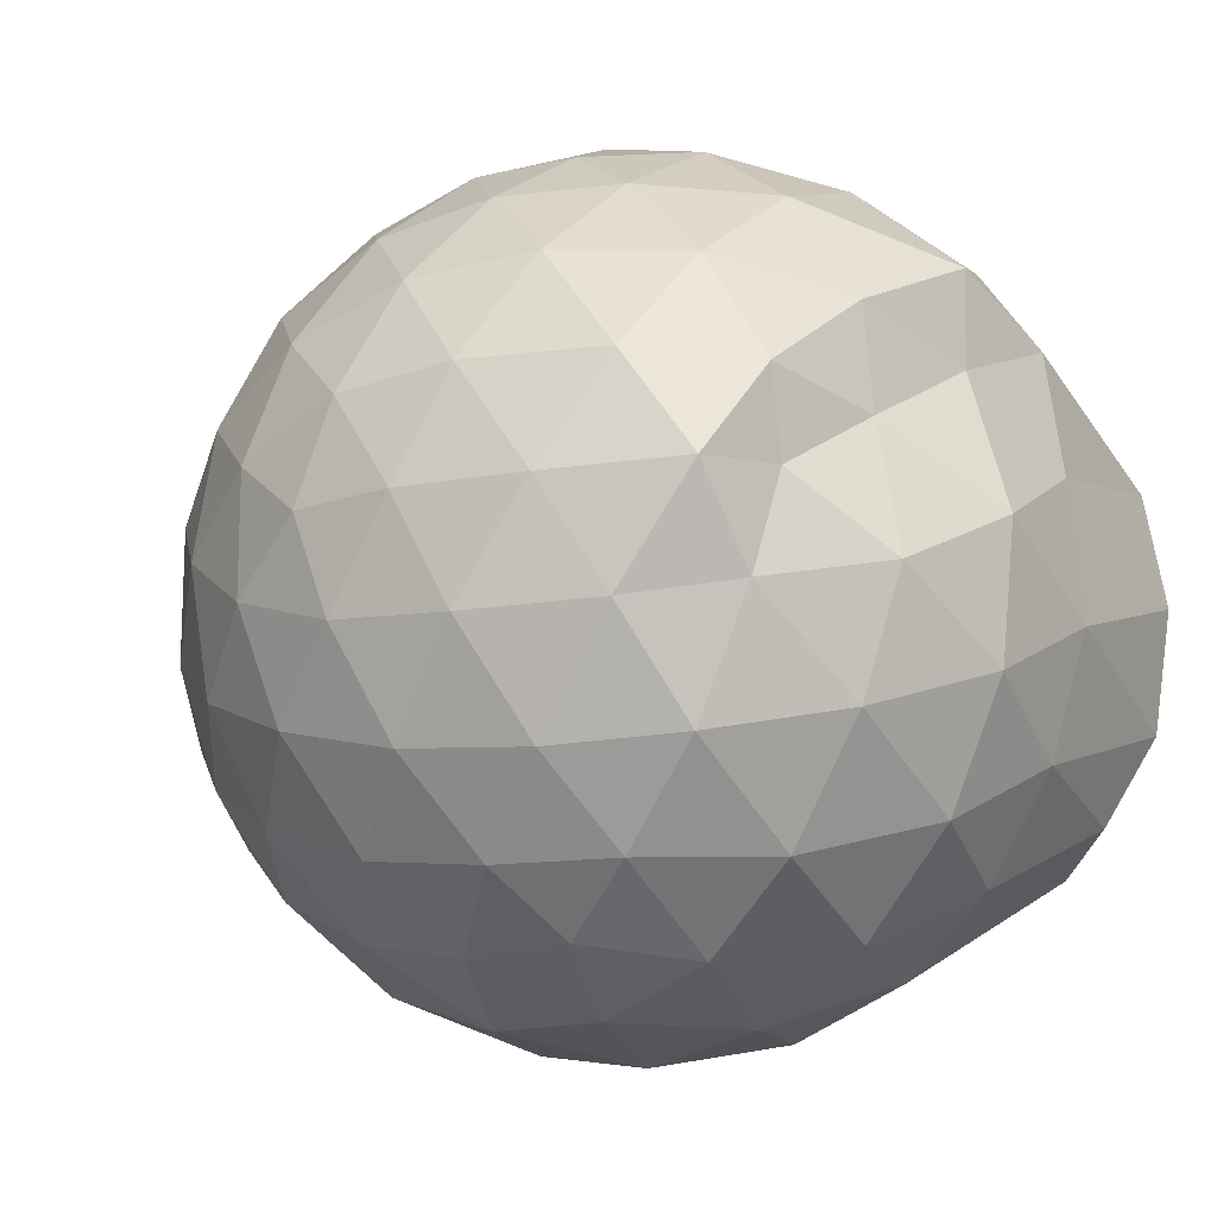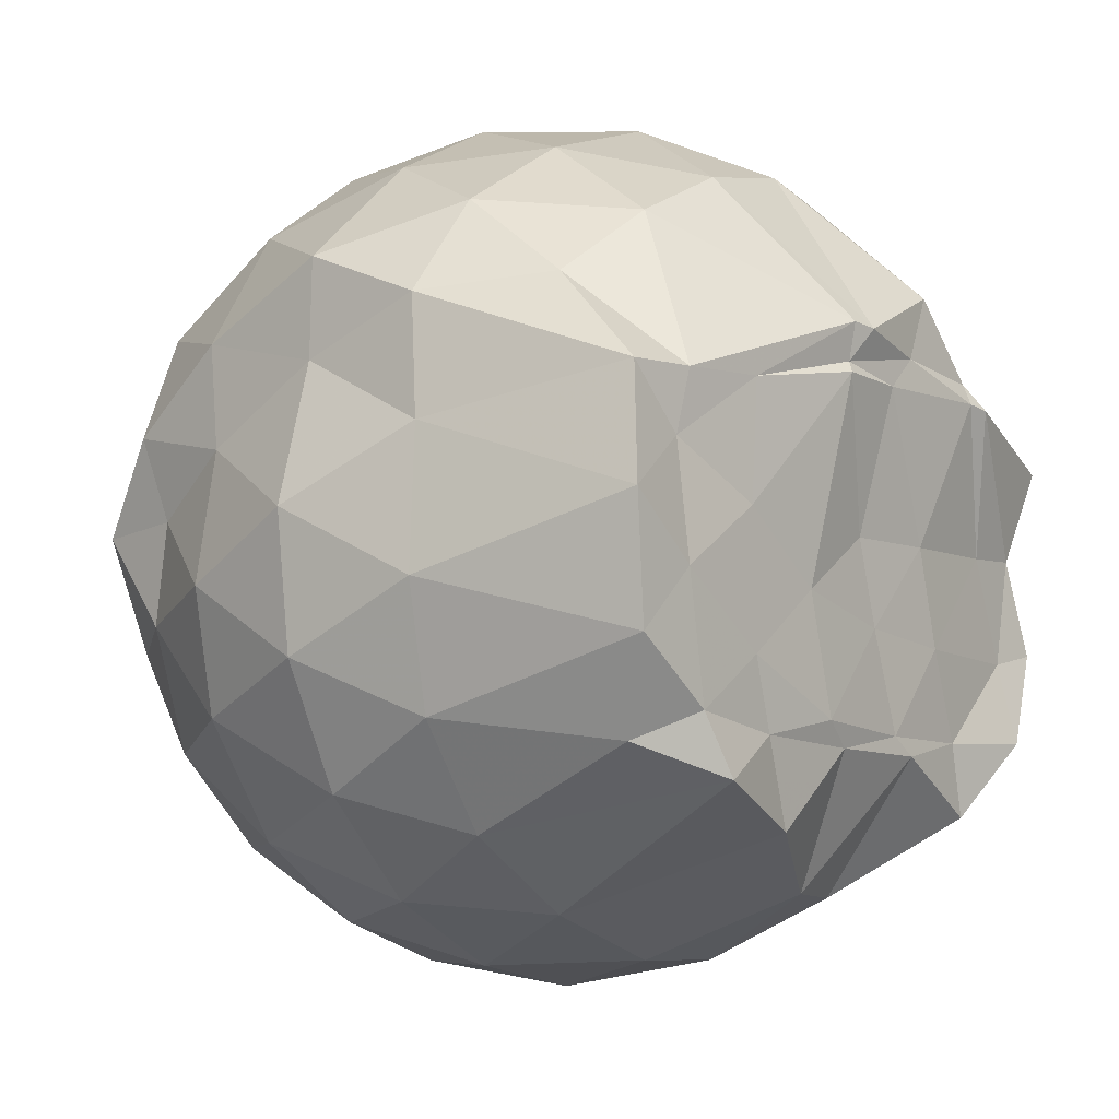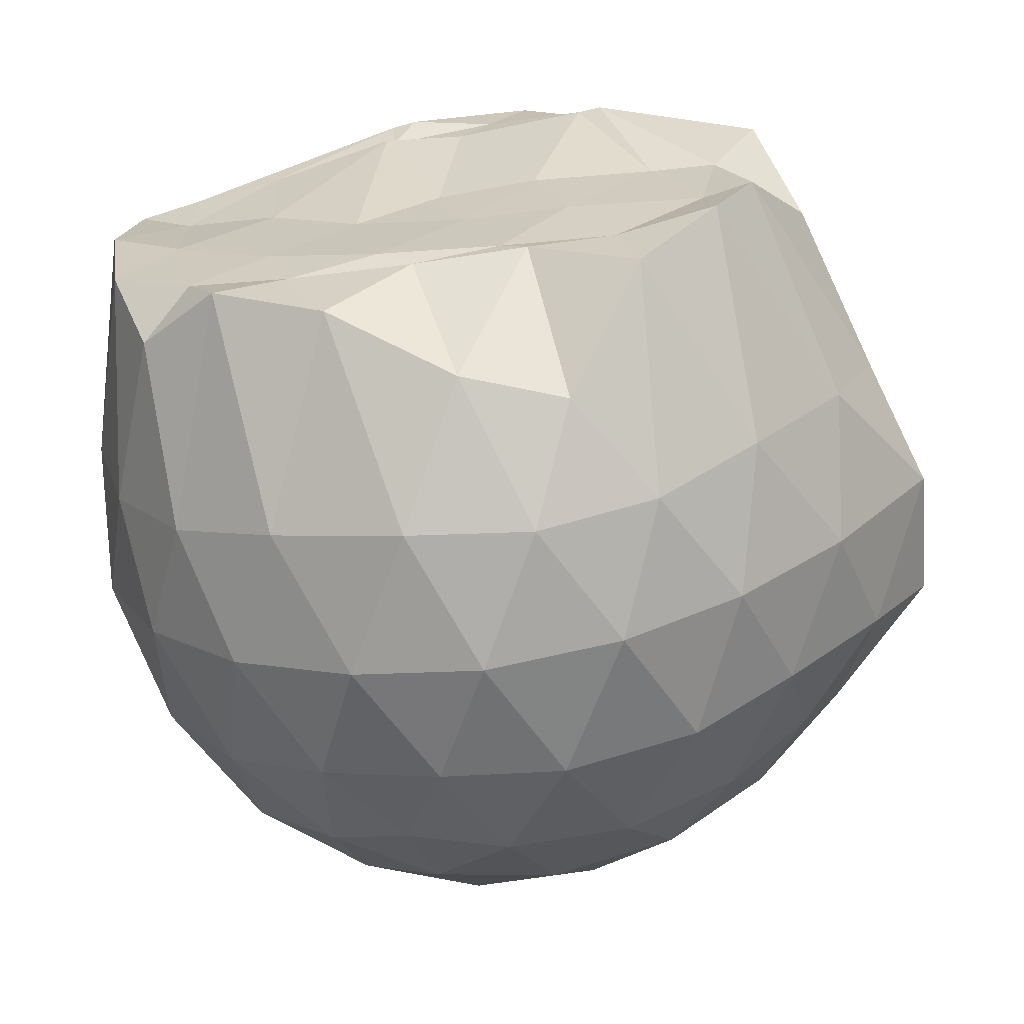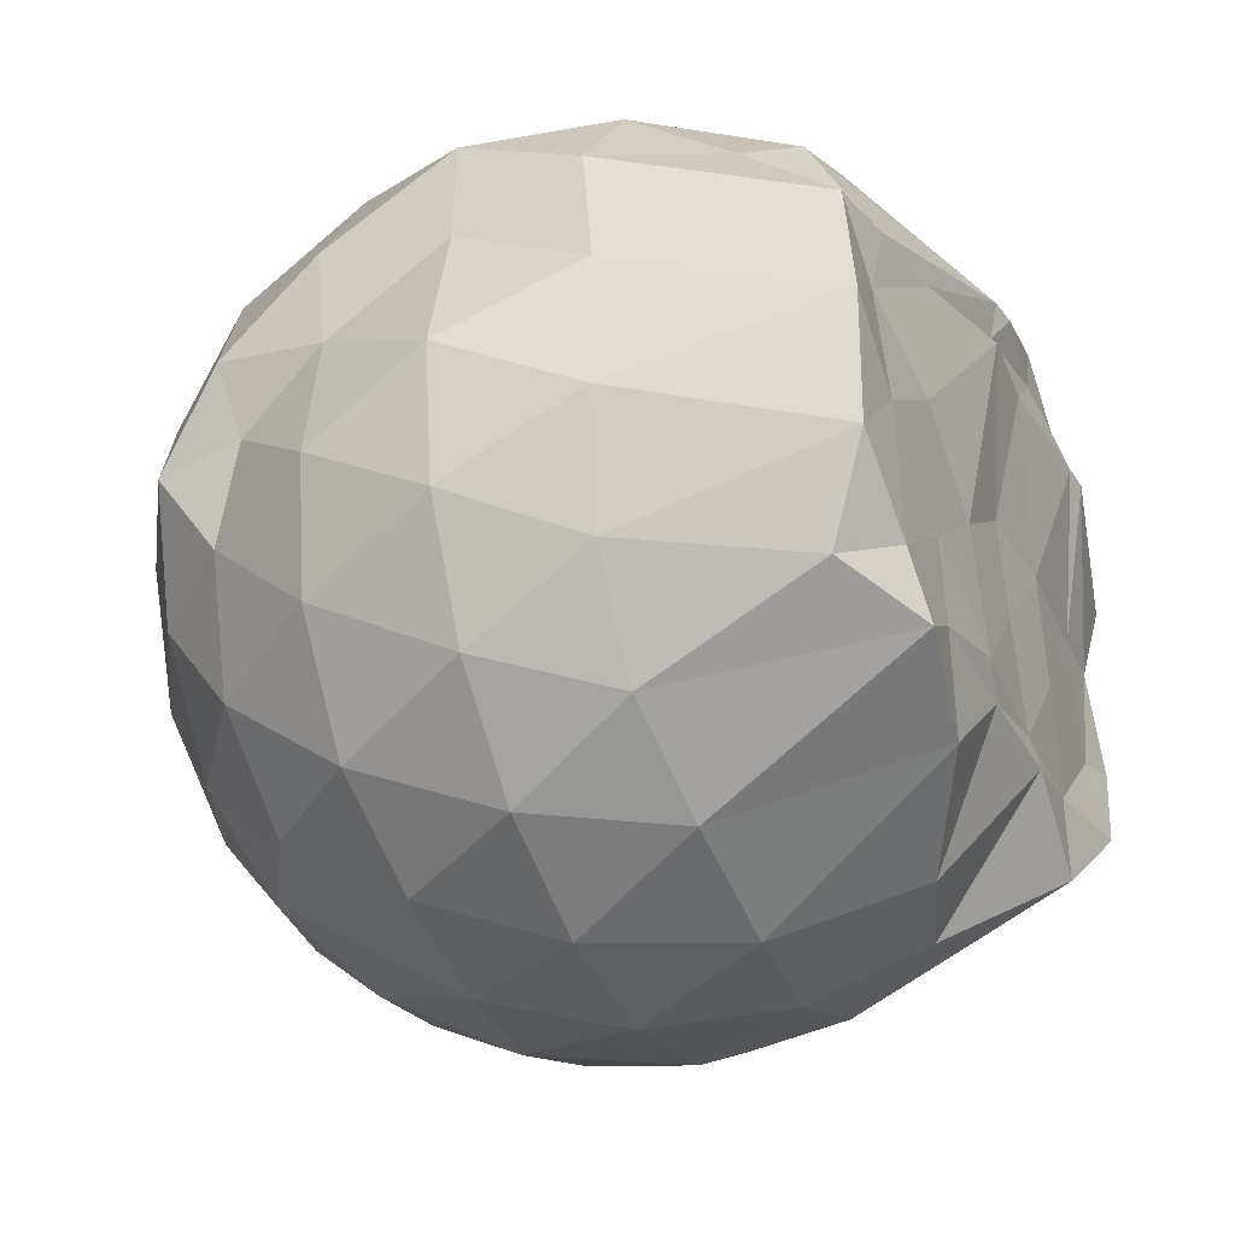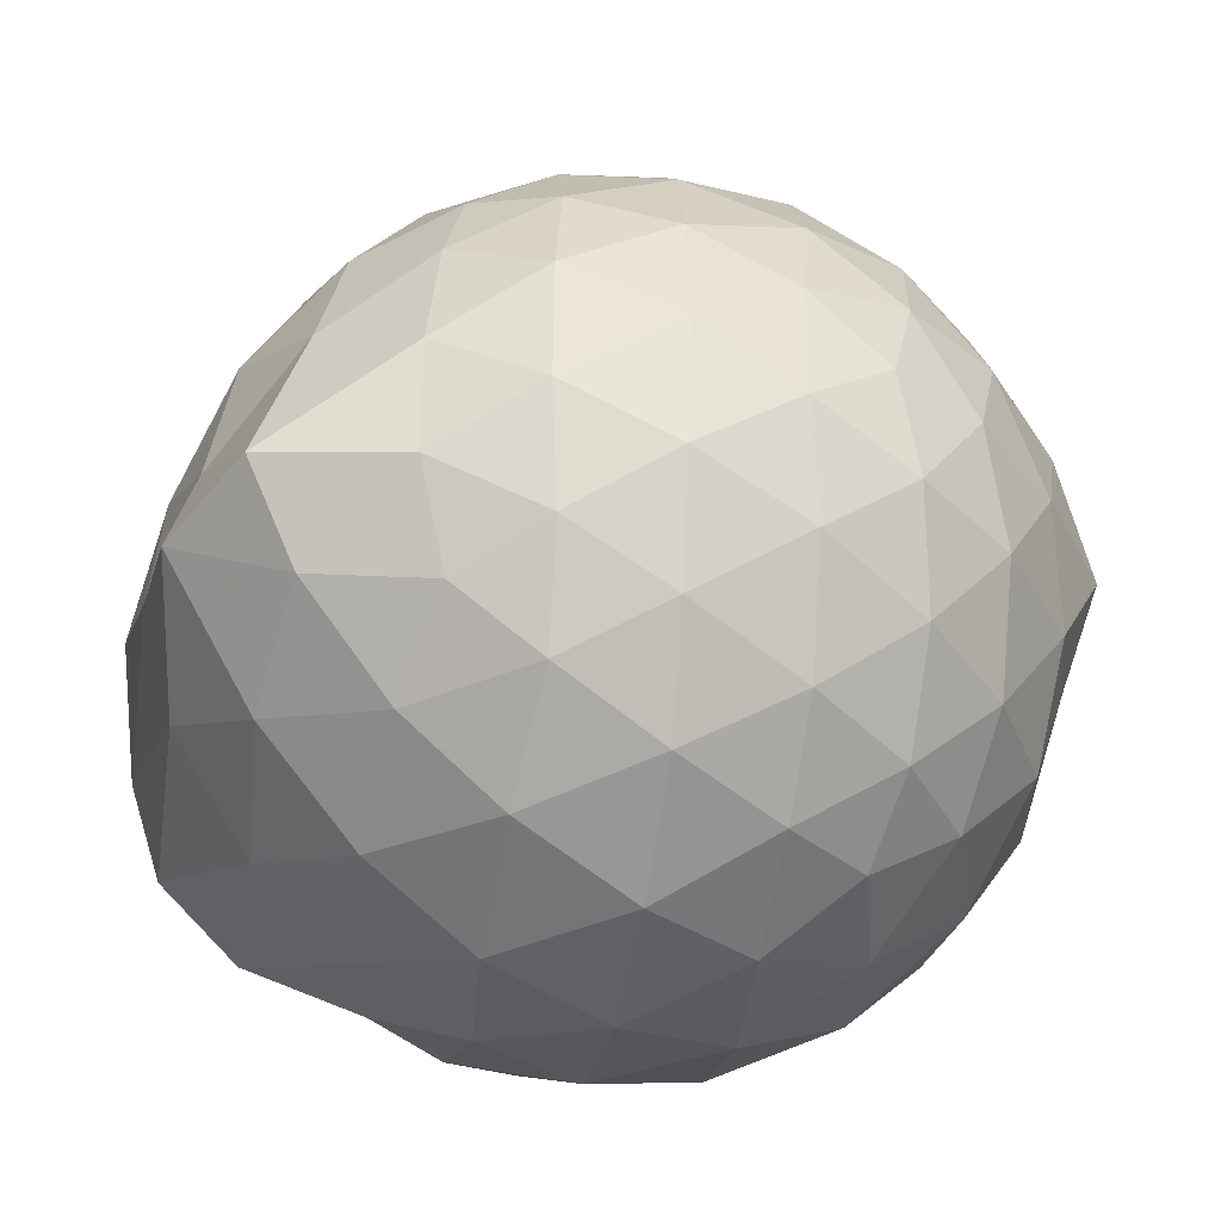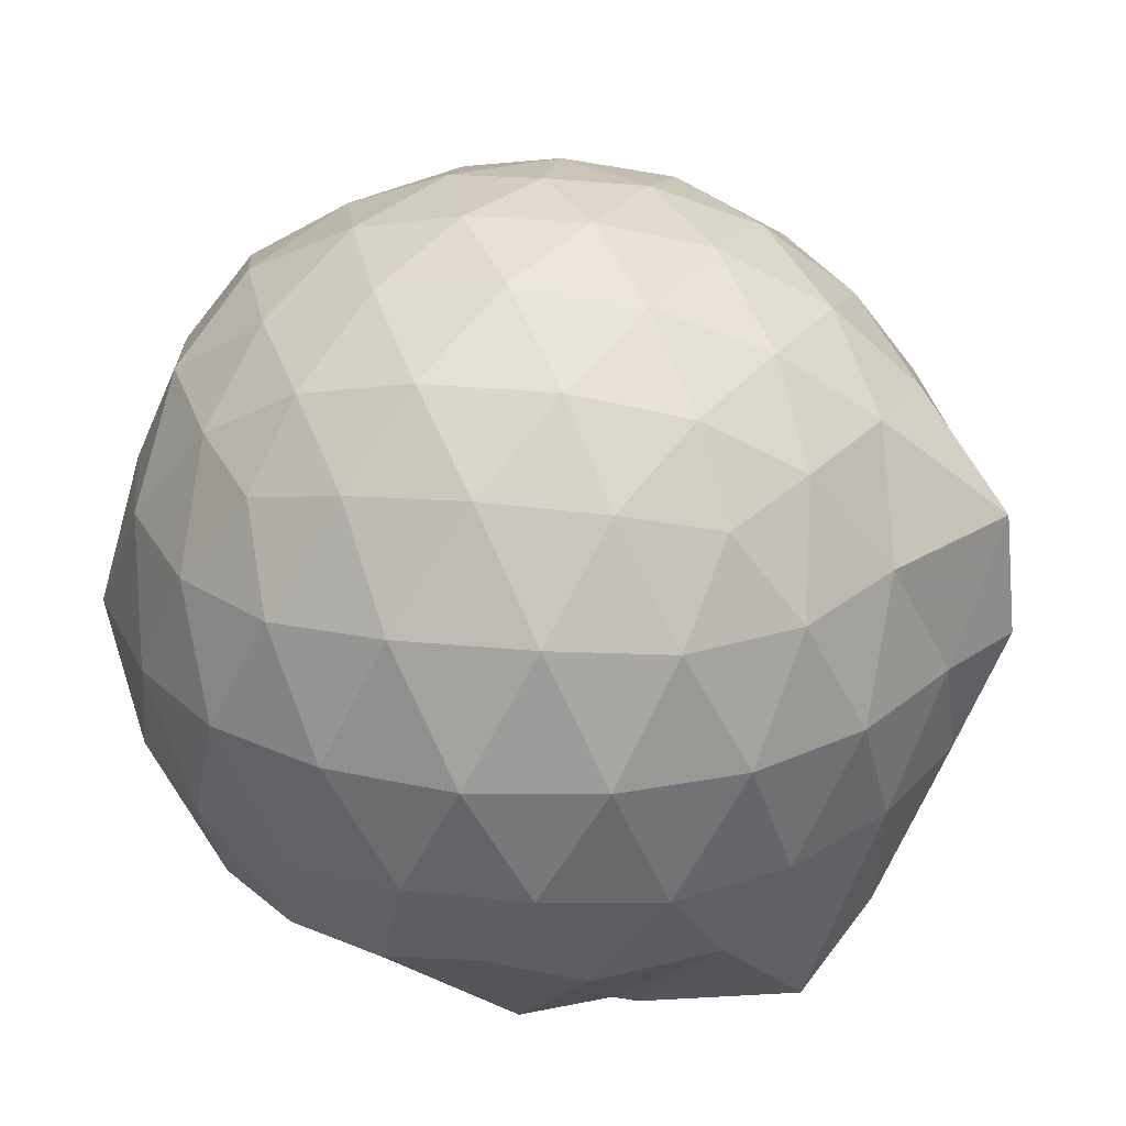
<metadata>
{"format":"obj","ext":"obj","renderer":"f3d","projection":"perspective","resolution":1024,"background":"white","views":[{"elev":-15.2,"azim":43.5,"up":"+Y"},{"elev":-6.5,"azim":128.0,"up":"+Y"},{"elev":-66.2,"azim":-171.6,"up":"+Y"},{"elev":-31.8,"azim":114.1,"up":"+Y"},{"elev":-38.6,"azim":-33.5,"up":"+Y"},{"elev":26.2,"azim":-152.2,"up":"+Z"}]}
</metadata>
<code>
v -2.384 -0.3362 0.3435
v -2.381 -0.355 -1.436
v -1.586 -0.3028 -0.1622
v -1.562 -0.1166 -0.1068
v -1.7 0.1264 -0.06958
v -1.92 0.339 -0.09845
v -2.116 0.4714 -0.1546
v -2.351 0.4777 -0.09697
v -2.629 0.4224 -0.07251
v -2.887 0.3037 -0.09631
v -3.075 0.1573 -0.1537
v -3.155 -0.06562 -0.09742
v -3.198 -0.3482 -0.07383
v -3.182 -0.6164 -0.09693
v -3.084 -0.8365 -0.1548
v -2.892 -0.9789 -0.09772
v -2.635 -1.096 -0.07427
v -2.356 -1.152 -0.09832
v -2.126 -1.141 -0.1562
v -1.929 -1.008 -0.1003
v -1.731 -0.8012 -0.07743
v -1.613 -0.5269 -0.103
v -1.527 -0.1696 -0.368
v -1.532 0.0613 -0.3438
v -1.711 0.3254 -0.3399
v -1.953 0.5012 -0.367
v -2.227 0.5896 -0.3648
v -2.515 0.5839 -0.339
v -2.816 0.4845 -0.3364
v -3.052 0.3215 -0.3638
v -3.223 0.08665 -0.3654
v -3.305 -0.1887 -0.3375
v -3.427 -0.5589 -0.3356
v -3.286 -0.7713 -0.3655
v -3.059 -0.9964 -0.3658
v -2.822 -1.159 -0.3386
v -2.519 -1.257 -0.3395
v -2.237 -1.26 -0.3675
v -1.961 -1.171 -0.3683
v -1.729 -0.9987 -0.341
v -1.551 -0.7398 -0.3409
v -1.468 -0.4647 -0.3694
v -1.514 -0.009866 -0.6463
v -1.514 0.209 -0.6533
v -1.798 0.4537 -0.6528
v -2.072 0.592 -0.6512
v -2.377 0.6397 -0.646
v -2.685 0.5918 -0.6472
v -2.96 0.4503 -0.6472
v -3.177 0.2307 -0.6507
v -3.317 -0.04177 -0.6492
v -3.379 -0.3705 -0.645
v -3.447 -0.591 -0.6379
v -3.211 -0.9064 -0.6495
v -2.963 -1.126 -0.6516
v -2.691 -1.266 -0.6498
v -2.379 -1.316 -0.6473
v -2.083 -1.263 -0.6528
v -1.807 -1.124 -0.6537
v -1.591 -0.9052 -0.6533
v -1.453 -0.6304 -0.6534
v -1.418 -0.3248 -0.6529
v -1.521 0.1022 -0.9205
v -1.688 0.3213 -0.9322
v -1.942 0.4802 -0.9579
v -2.243 0.5778 -0.9596
v -2.53 0.5835 -0.9311
v -2.805 0.4942 -0.9312
v -3.034 0.3143 -0.9642
v -3.202 0.06344 -0.967
v -3.315 -0.2029 -0.9415
v -3.353 -0.5066 -0.918
v -3.252 -0.754 -0.9512
v -3.042 -0.9999 -0.9622
v -2.809 -1.169 -0.9339
v -2.536 -1.256 -0.9332
v -2.251 -1.25 -0.9622
v -1.95 -1.151 -0.9624
v -1.714 -0.9894 -0.937
v -1.549 -0.7581 -0.9388
v -1.47 -0.4814 -0.9619
v -1.497 -0.1662 -0.9519
v -1.674 0.1361 -1.18
v -1.876 0.289 -1.242
v -2.128 0.4077 -1.237
v -2.406 0.4641 -1.212
v -2.643 0.4605 -1.146
v -2.843 0.3169 -1.225
v -3.069 0.109 -1.198
v -3.158 -0.134 -1.43
v -3.242 -0.3357 -1.264
v -3.118 -0.5632 -1.429
v -3.023 -0.7705 -1.45
v -2.838 -0.9407 -1.407
v -2.647 -1.118 -1.174
v -2.413 -1.108 -1.257
v -2.136 -0.9829 -1.403
v -1.885 -0.8844 -1.448
v -1.697 -0.8108 -1.329
v -1.62 -0.6071 -1.425
v -1.582 -0.331 -1.439
v -1.616 -0.07568 -1.407
v -1.613 -0.3234 0.0403
v -1.761 -0.09279 0.1035
v -1.96 0.1534 0.09945
v -2.16 0.3368 0.03796
v -2.43 0.3043 0.1009
v -2.722 0.2095 0.1023
v -2.961 0.07645 0.0397
v -3.016 -0.1883 0.1019
v -3.018 -0.4905 0.1007
v -2.964 -0.7537 0.03777
v -2.727 -0.8841 0.09862
v -2.435 -0.9775 0.09951
v -2.161 -1.011 0.03623
v -1.967 -0.8232 0.09879
v -1.778 -0.5706 0.09617
v -1.879 -0.3357 0.2062
v -2.043 -0.09078 0.2496
v -2.229 0.1312 0.2102
v -2.511 0.0584 0.2518
v -2.785 -0.04984 0.2116
v -2.805 -0.3386 0.2506
v -2.787 -0.6265 0.21
v -2.517 -0.733 0.2503
v -2.231 -0.8047 0.2093
v -2.043 -0.5803 0.2478
v -2.145 -0.3357 0.3147
v -2.309 -0.1112 0.3134
v -2.576 -0.1983 0.3156
v -2.578 -0.4757 0.3144
v -2.312 -0.5607 0.3139
v -1.766 -0.07418 -1.432
v -2.262 0.08427 -1.505
v -2.32 0.07584 -1.515
v -2.597 0.1909 -1.474
v -2.751 0.01947 -1.481
v -2.791 -0.0374 -1.514
v -3.045 -0.3488 -1.419
v -3.001 -0.5887 -1.415
v -2.792 -0.7768 -1.415
v -2.592 -0.8131 -1.429
v -2.33 -0.8045 -1.424
v -2.047 -0.7872 -1.425
v -1.814 -0.749 -1.429
v -1.758 -0.4692 -1.435
v -1.748 -0.212 -1.412
v -1.966 -0.06803 -1.456
v -2.266 0.001809 -1.487
v -2.509 0.04142 -1.491
v -2.737 -0.02864 -1.507
v -2.893 -0.3549 -1.427
v -2.689 -0.5741 -1.435
v -2.529 -0.7715 -1.428
v -2.252 -0.7489 -1.442
v -1.988 -0.6279 -1.435
v -1.974 -0.3279 -1.438
v -2.25 -0.02439 -1.504
v -2.436 -0.02883 -1.489
v -2.614 -0.3565 -1.445
v -2.444 -0.545 -1.431
v -2.188 -0.4816 -1.437
f 3 23 4
f 4 23 24
f 4 24 5
f 5 24 25
f 5 25 6
f 6 25 26
f 6 26 7
f 7 26 27
f 7 27 8
f 8 27 28
f 8 28 9
f 9 28 29
f 9 29 10
f 10 29 30
f 10 30 11
f 11 30 31
f 11 31 12
f 12 31 32
f 12 32 13
f 13 32 33
f 13 33 14
f 14 33 34
f 14 34 15
f 15 34 35
f 15 35 16
f 16 35 36
f 16 36 17
f 17 36 37
f 17 37 18
f 18 37 38
f 18 38 19
f 19 38 39
f 19 39 20
f 20 39 40
f 20 40 21
f 21 40 41
f 21 41 22
f 22 41 42
f 22 42 3
f 3 42 23
f 23 43 24
f 24 43 44
f 24 44 25
f 25 44 45
f 25 45 26
f 26 45 46
f 26 46 27
f 27 46 47
f 27 47 28
f 28 47 48
f 28 48 29
f 29 48 49
f 29 49 30
f 30 49 50
f 30 50 31
f 31 50 51
f 31 51 32
f 32 51 52
f 32 52 33
f 33 52 53
f 33 53 34
f 34 53 54
f 34 54 35
f 35 54 55
f 35 55 36
f 36 55 56
f 36 56 37
f 37 56 57
f 37 57 38
f 38 57 58
f 38 58 39
f 39 58 59
f 39 59 40
f 40 59 60
f 40 60 41
f 41 60 61
f 41 61 42
f 42 61 62
f 42 62 23
f 23 62 43
f 43 63 44
f 44 63 64
f 44 64 45
f 45 64 65
f 45 65 46
f 46 65 66
f 46 66 47
f 47 66 67
f 47 67 48
f 48 67 68
f 48 68 49
f 49 68 69
f 49 69 50
f 50 69 70
f 50 70 51
f 51 70 71
f 51 71 52
f 52 71 72
f 52 72 53
f 53 72 73
f 53 73 54
f 54 73 74
f 54 74 55
f 55 74 75
f 55 75 56
f 56 75 76
f 56 76 57
f 57 76 77
f 57 77 58
f 58 77 78
f 58 78 59
f 59 78 79
f 59 79 60
f 60 79 80
f 60 80 61
f 61 80 81
f 61 81 62
f 62 81 82
f 62 82 43
f 43 82 63
f 63 83 64
f 64 83 84
f 64 84 65
f 65 84 85
f 65 85 66
f 66 85 86
f 66 86 67
f 67 86 87
f 67 87 68
f 68 87 88
f 68 88 69
f 69 88 89
f 69 89 70
f 70 89 90
f 70 90 71
f 71 90 91
f 71 91 72
f 72 91 92
f 72 92 73
f 73 92 93
f 73 93 74
f 74 93 94
f 74 94 75
f 75 94 95
f 75 95 76
f 76 95 96
f 76 96 77
f 77 96 97
f 77 97 78
f 78 97 98
f 78 98 79
f 79 98 99
f 79 99 80
f 80 99 100
f 80 100 81
f 81 100 101
f 81 101 82
f 82 101 102
f 82 102 63
f 63 102 83
f 103 104 118
f 104 119 118
f 104 105 119
f 105 120 119
f 105 106 120
f 106 107 120
f 107 121 120
f 107 108 121
f 108 122 121
f 108 109 122
f 109 110 122
f 110 123 122
f 110 111 123
f 111 124 123
f 111 112 124
f 112 113 124
f 113 125 124
f 113 114 125
f 114 126 125
f 114 115 126
f 115 116 126
f 116 127 126
f 116 117 127
f 117 118 127
f 117 103 118
f 118 119 128
f 119 129 128
f 119 120 129
f 120 121 129
f 121 130 129
f 121 122 130
f 122 123 130
f 123 131 130
f 123 124 131
f 124 125 131
f 125 132 131
f 125 126 132
f 126 127 132
f 127 128 132
f 127 118 128
f 133 148 134
f 134 148 149
f 134 149 135
f 135 149 150
f 135 150 136
f 136 150 137
f 137 150 151
f 137 151 138
f 138 151 152
f 138 152 139
f 139 152 140
f 140 152 153
f 140 153 141
f 141 153 154
f 141 154 142
f 142 154 143
f 143 154 155
f 143 155 144
f 144 155 156
f 144 156 145
f 145 156 146
f 146 156 157
f 146 157 147
f 147 157 148
f 147 148 133
f 148 158 149
f 149 158 159
f 149 159 150
f 150 159 151
f 151 159 160
f 151 160 152
f 152 160 153
f 153 160 161
f 153 161 154
f 154 161 155
f 155 161 162
f 155 162 156
f 156 162 157
f 157 162 158
f 157 158 148
f 3 4 103
f 103 4 104
f 4 5 104
f 104 5 105
f 5 6 105
f 105 6 106
f 6 7 106
f 7 8 106
f 106 8 107
f 8 9 107
f 107 9 108
f 9 10 108
f 108 10 109
f 10 11 109
f 11 12 109
f 109 12 110
f 12 13 110
f 110 13 111
f 13 14 111
f 111 14 112
f 14 15 112
f 15 16 112
f 112 16 113
f 16 17 113
f 113 17 114
f 17 18 114
f 114 18 115
f 18 19 115
f 19 20 115
f 115 20 116
f 20 21 116
f 116 21 117
f 21 22 117
f 117 22 103
f 22 3 103
f 83 133 84
f 84 133 134
f 84 134 85
f 85 134 135
f 85 135 86
f 86 135 136
f 86 136 87
f 87 136 88
f 88 136 137
f 88 137 89
f 89 137 138
f 89 138 90
f 90 138 139
f 90 139 91
f 91 139 92
f 92 139 140
f 92 140 93
f 93 140 141
f 93 141 94
f 94 141 142
f 94 142 95
f 95 142 96
f 96 142 143
f 96 143 97
f 97 143 144
f 97 144 98
f 98 144 145
f 98 145 99
f 99 145 100
f 100 145 146
f 100 146 101
f 101 146 147
f 101 147 102
f 102 147 133
f 102 133 83
f 128 129 1
f 129 130 1
f 130 131 1
f 131 132 1
f 132 128 1
f 159 158 2
f 160 159 2
f 161 160 2
f 162 161 2
f 158 162 2

</code>
